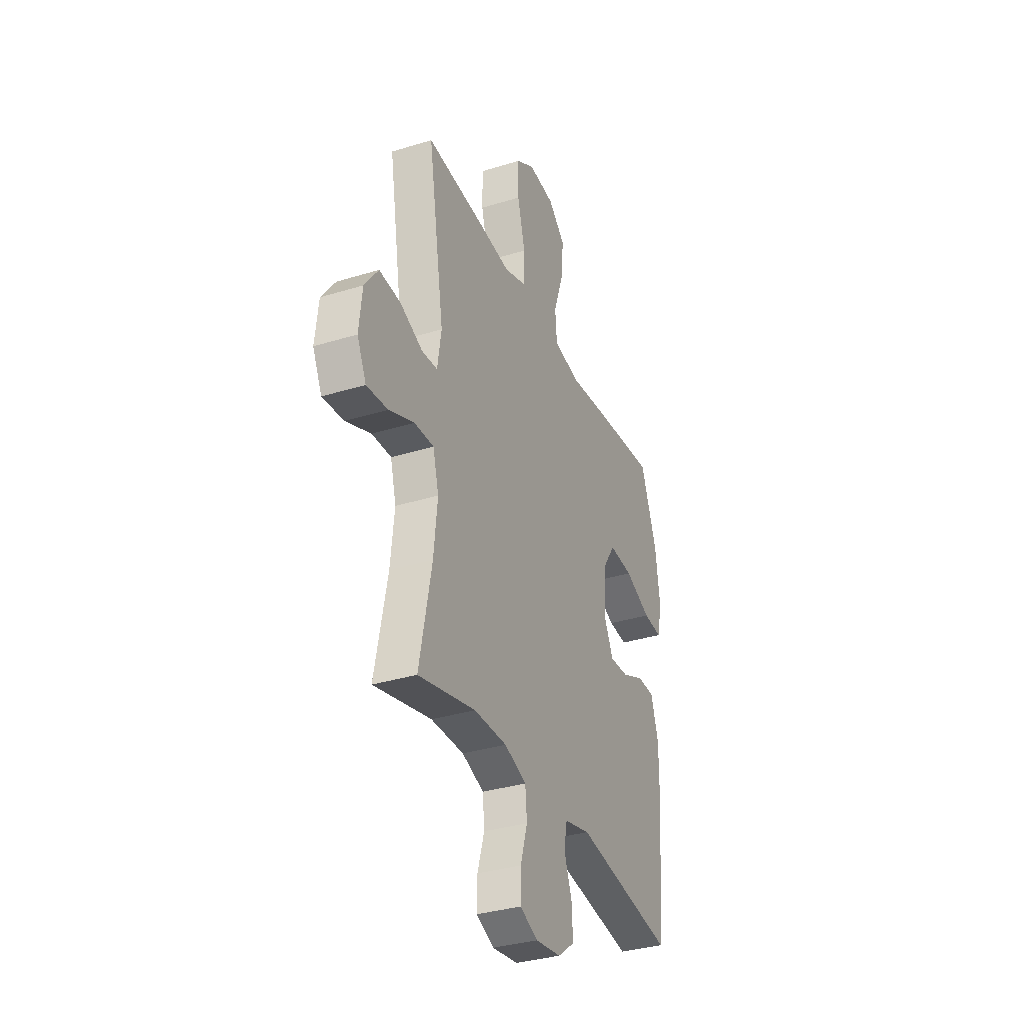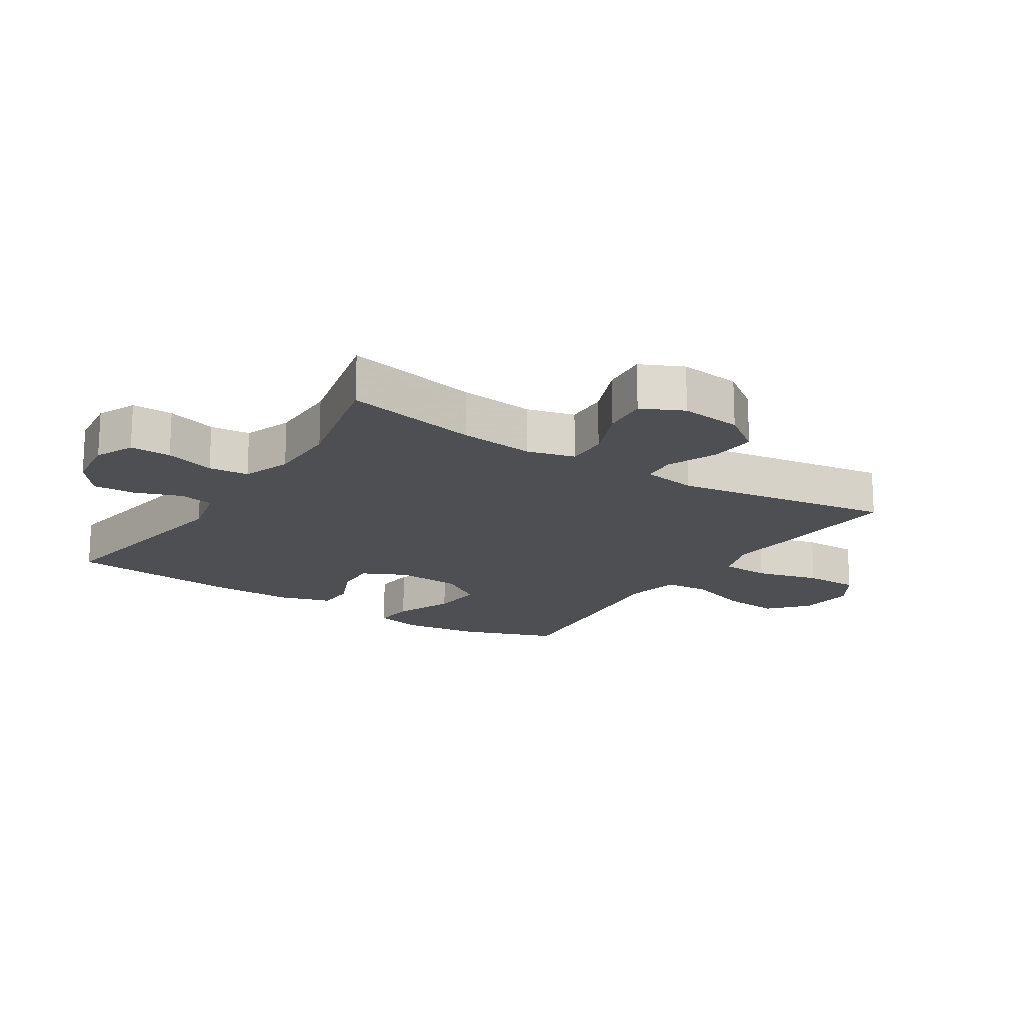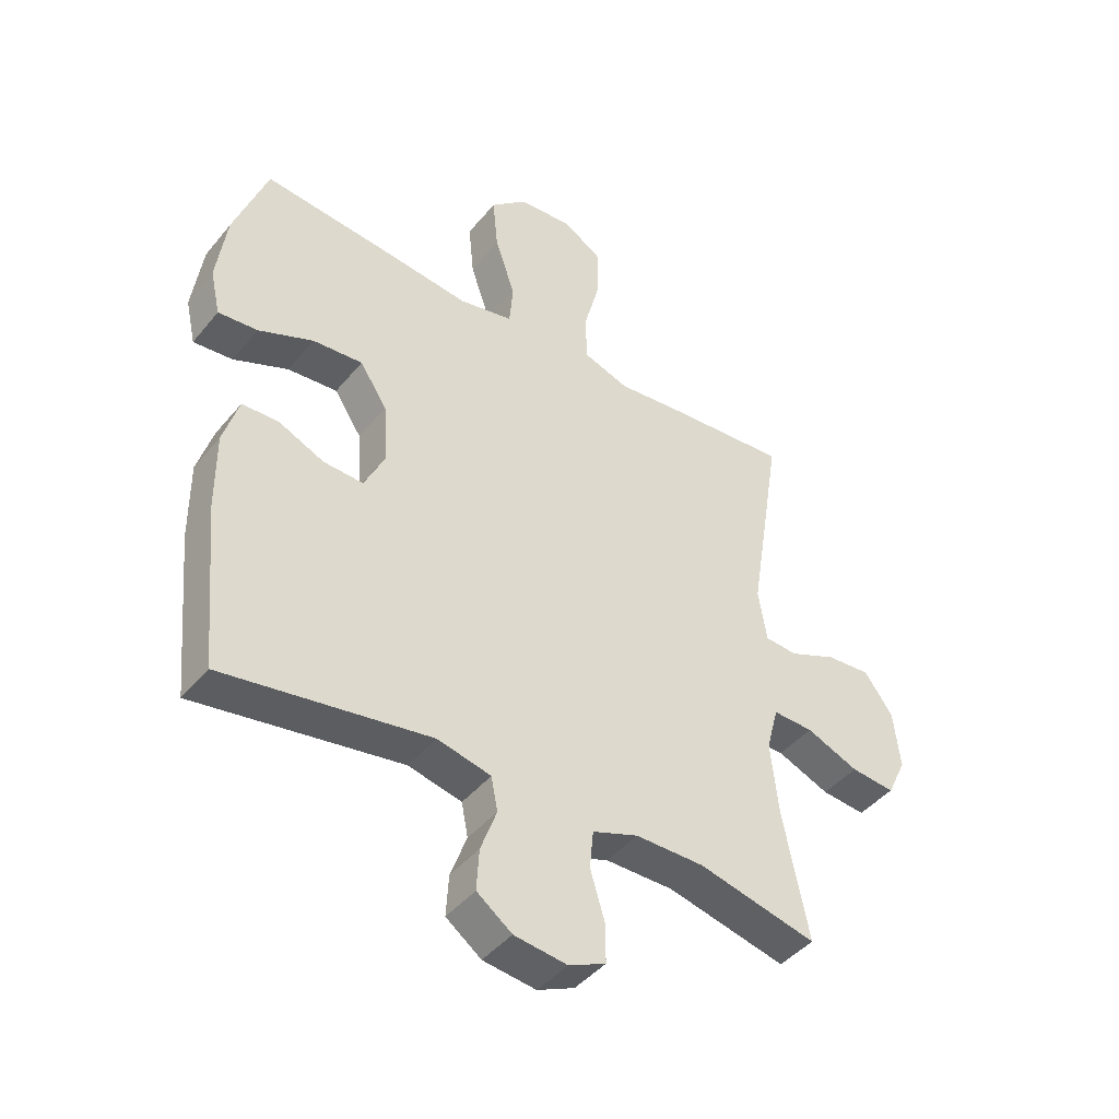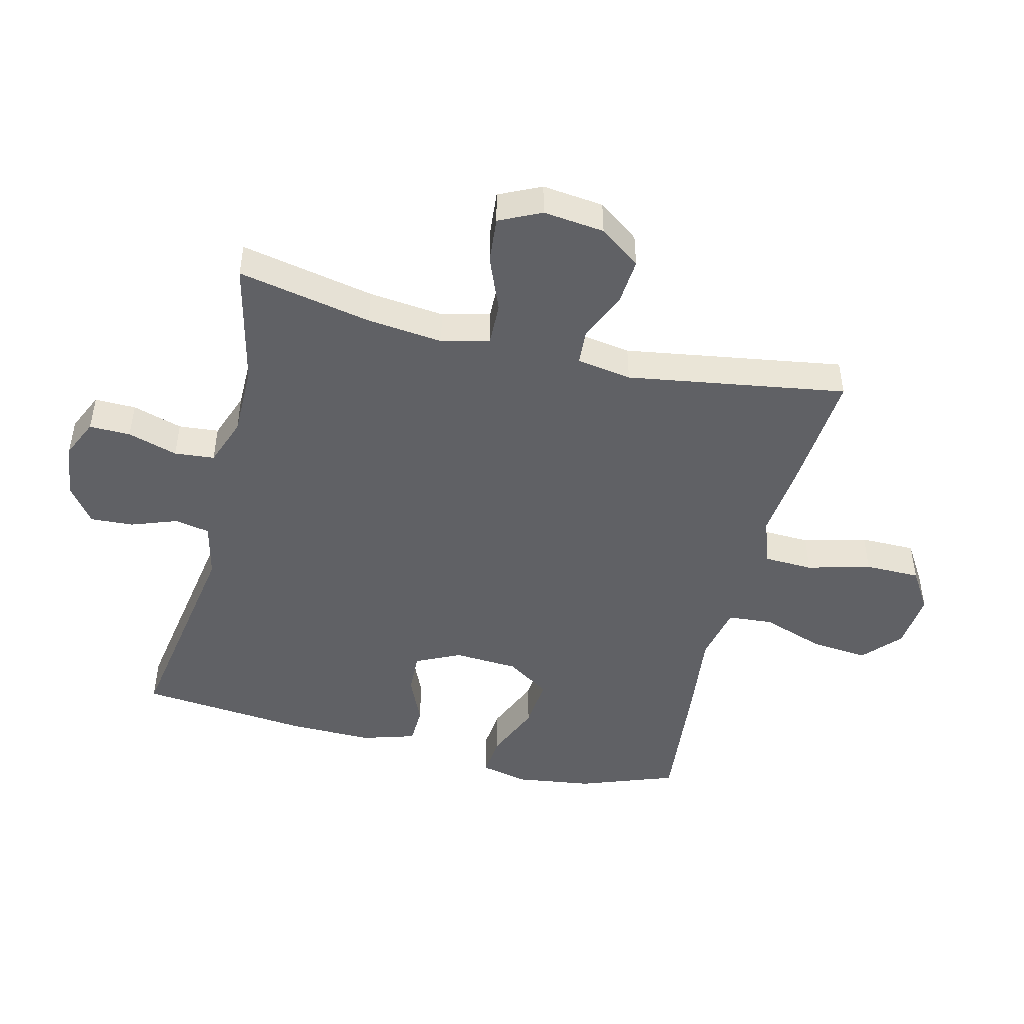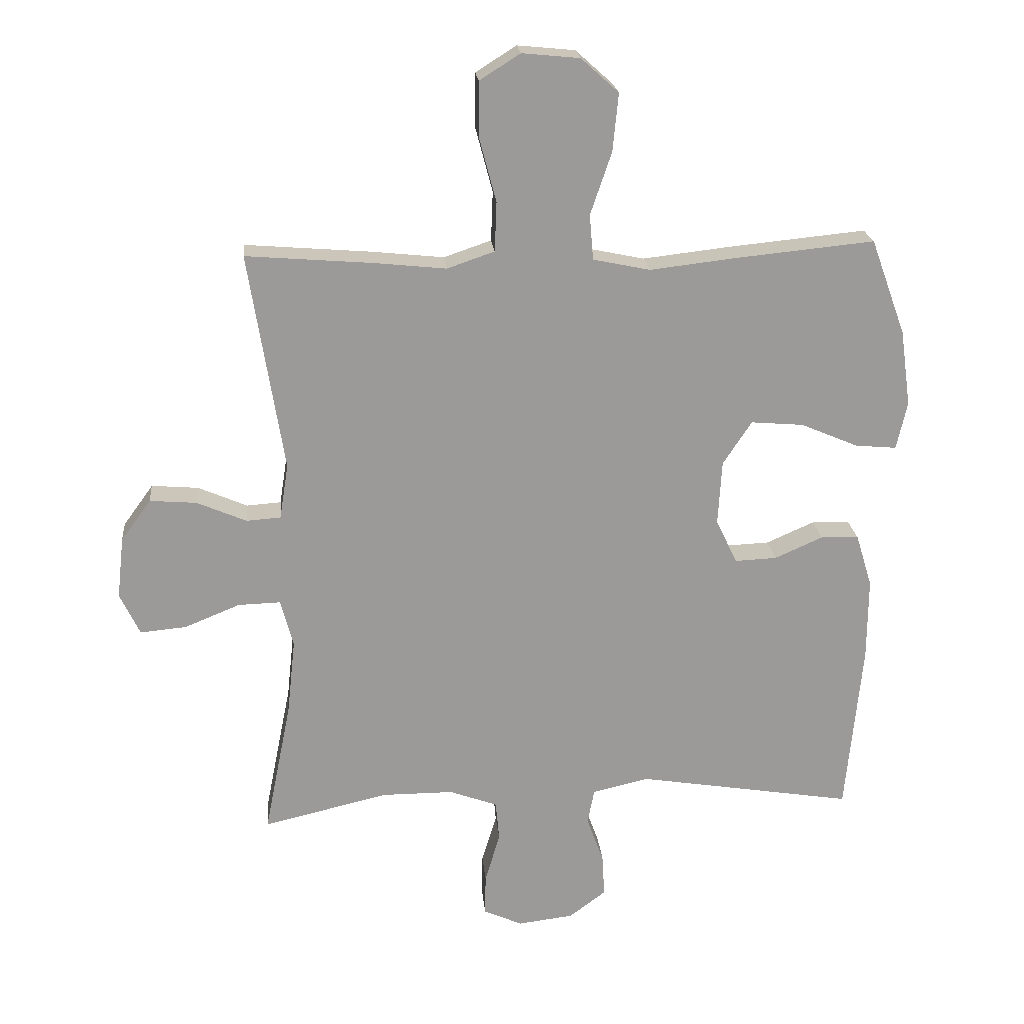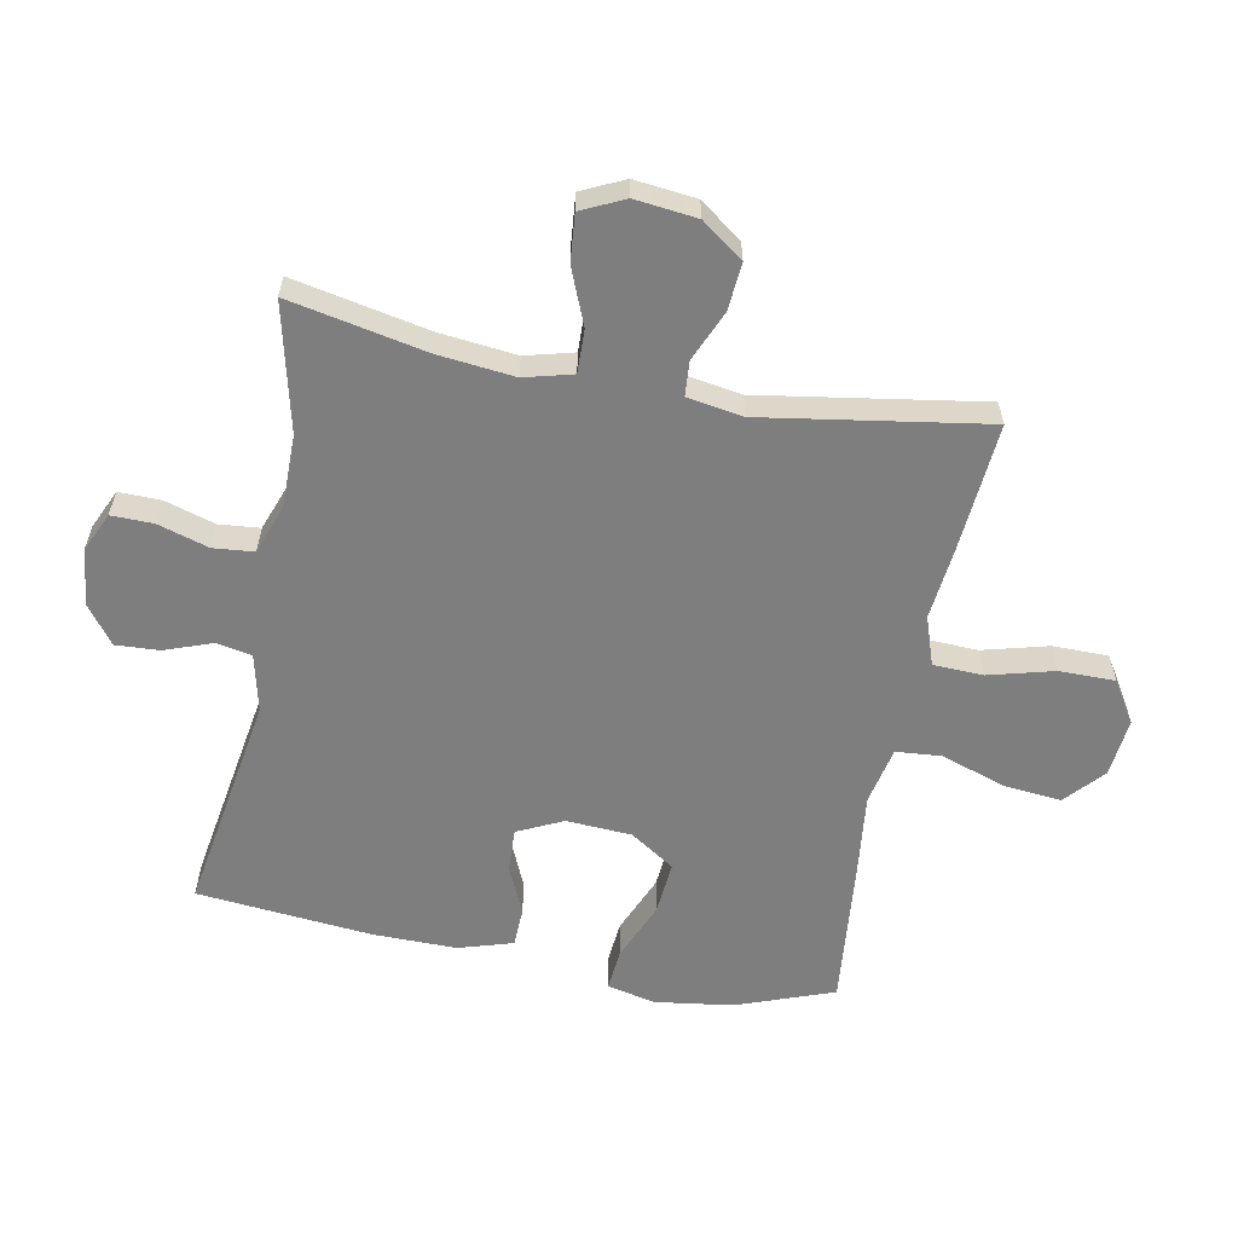
<metadata>
{"format":"obj","ext":"obj","renderer":"f3d","projection":"perspective","resolution":1024,"background":"white","views":[{"elev":-34.0,"azim":-67.3,"up":"+Z"},{"elev":-17.6,"azim":-122.8,"up":"+Y"},{"elev":-43.7,"azim":143.7,"up":"+Z"},{"elev":-47.2,"azim":-103.9,"up":"+Y"},{"elev":21.0,"azim":-5.3,"up":"+Z"},{"elev":-59.5,"azim":-100.9,"up":"+Y"}]}
</metadata>
<code>
v -0.5 0.07 0.5
v -0.298 0.07 0.484
v -0.183 0.07 0.472
v -0.107 0.07 0.498
v -0.104 0.07 0.577
v -0.131 0.07 0.679
v -0.131 0.07 0.767
v -0.066 0.07 0.808
v 0.026 0.07 0.799
v 0.086 0.07 0.745
v 0.077 0.07 0.653
v 0.043 0.07 0.553
v 0.049 0.07 0.481
v 0.14 0.07 0.462
v 0.278 0.07 0.478
v 0.5 0.07 0.5
v 0.556 0.07 0.347
v 0.573 0.07 0.225
v 0.556 0.07 0.149
v 0.49 0.07 0.155
v 0.398 0.07 0.194
v 0.314 0.07 0.201
v 0.268 0.07 0.131
v 0.262 0.07 0.028
v 0.296 0.07 -0.043
v 0.363 0.07 -0.04
v 0.44 0.07 -0.006
v 0.501 0.07 -0.008
v 0.527 0.07 -0.093
v 0.526 0.07 -0.225
v 0.5 0.07 -0.5
v 0.153 0.07 -0.444
v 0.063 0.07 -0.465
v 0.052 0.07 -0.521
v 0.079 0.07 -0.595
v 0.083 0.07 -0.664
v 0.024 0.07 -0.708
v -0.065 0.07 -0.719
v -0.127 0.07 -0.691
v -0.126 0.07 -0.625
v -0.102 0.07 -0.545
v -0.108 0.07 -0.481
v -0.185 0.07 -0.453
v -0.3 0.07 -0.453
v -0.5 0.07 -0.5
v -0.457 0.07 -0.285
v -0.444 0.07 -0.164
v -0.464 0.07 -0.088
v -0.532 0.07 -0.09
v -0.62 0.07 -0.126
v -0.694 0.07 -0.133
v -0.726 0.07 -0.066
v -0.715 0.07 0.032
v -0.667 0.07 0.098
v -0.592 0.07 0.092
v -0.513 0.07 0.058
v -0.458 0.07 0.062
v -0.444 0.07 0.15
v -0.5 0 0.5
v -0.298 0 0.484
v -0.183 0 0.472
v -0.107 0 0.498
v -0.104 0 0.577
v -0.131 0 0.679
v -0.131 0 0.767
v -0.066 0 0.808
v 0.026 0 0.799
v 0.086 0 0.745
v 0.077 0 0.653
v 0.043 0 0.553
v 0.049 0 0.481
v 0.14 0 0.462
v 0.278 0 0.478
v 0.5 0 0.5
v 0.556 0 0.347
v 0.573 0 0.225
v 0.556 0 0.149
v 0.49 0 0.155
v 0.398 0 0.194
v 0.314 0 0.201
v 0.268 0 0.131
v 0.262 0 0.028
v 0.296 0 -0.043
v 0.363 0 -0.04
v 0.44 0 -0.006
v 0.501 0 -0.008
v 0.527 0 -0.093
v 0.526 0 -0.225
v 0.5 0 -0.5
v 0.153 0 -0.444
v 0.063 0 -0.465
v 0.052 0 -0.521
v 0.079 0 -0.595
v 0.083 0 -0.664
v 0.024 0 -0.708
v -0.065 0 -0.719
v -0.127 0 -0.691
v -0.126 0 -0.625
v -0.102 0 -0.545
v -0.108 0 -0.481
v -0.185 0 -0.453
v -0.3 0 -0.453
v -0.5 0 -0.5
v -0.457 0 -0.285
v -0.444 0 -0.164
v -0.464 0 -0.088
v -0.532 0 -0.09
v -0.62 0 -0.126
v -0.694 0 -0.133
v -0.726 0 -0.066
v -0.715 0 0.032
v -0.667 0 0.098
v -0.592 0 0.092
v -0.513 0 0.058
v -0.458 0 0.062
v -0.444 0 0.15
f 54 55 56
f 53 54 56
f 52 53 56
f 51 52 56
f 50 51 56
f 49 50 56
f 48 49 56 57
f 47 48 57 58
f 44 45 46
f 43 44 46 47
f 42 43 47 58
f 39 40 41
f 38 39 41
f 37 38 41
f 36 37 41
f 35 36 41
f 34 35 41
f 33 34 41 42
f 1 2 3
f 58 1 3
f 42 58 3
f 33 42 3
f 32 33 3
f 30 31 32
f 29 30 32
f 28 29 32
f 27 28 32
f 26 27 32
f 19 20 21
f 18 19 21
f 17 18 21
f 16 17 21
f 15 16 21
f 14 15 21
f 13 14 21 22
f 10 11 12
f 9 10 12
f 8 9 12
f 7 8 12
f 6 7 12
f 5 6 12
f 4 5 12 13
f 13 22 23
f 4 13 23
f 3 4 23
f 25 26 32
f 24 25 32 3
f 3 23 24
f 114 113 112
f 114 112 111
f 114 111 110
f 114 110 109
f 114 109 108
f 114 108 107
f 115 114 107 106
f 116 115 106 105
f 104 103 102
f 105 104 102 101
f 116 105 101 100
f 99 98 97
f 99 97 96
f 99 96 95
f 99 95 94
f 99 94 93
f 99 93 92
f 100 99 92 91
f 61 60 59
f 61 59 116
f 61 116 100
f 61 100 91
f 61 91 90
f 90 89 88
f 90 88 87
f 90 87 86
f 90 86 85
f 90 85 84
f 79 78 77
f 79 77 76
f 79 76 75
f 79 75 74
f 79 74 73
f 79 73 72
f 80 79 72 71
f 70 69 68
f 70 68 67
f 70 67 66
f 70 66 65
f 70 65 64
f 70 64 63
f 71 70 63 62
f 81 80 71
f 81 71 62
f 81 62 61
f 90 84 83
f 61 90 83 82
f 82 81 61
f 1 59 60 2
f 2 60 61 3
f 3 61 62 4
f 4 62 63 5
f 5 63 64 6
f 6 64 65 7
f 7 65 66 8
f 8 66 67 9
f 9 67 68 10
f 10 68 69 11
f 11 69 70 12
f 12 70 71 13
f 13 71 72 14
f 14 72 73 15
f 15 73 74 16
f 16 74 75 17
f 17 75 76 18
f 18 76 77 19
f 19 77 78 20
f 20 78 79 21
f 21 79 80 22
f 22 80 81 23
f 23 81 82 24
f 24 82 83 25
f 25 83 84 26
f 26 84 85 27
f 27 85 86 28
f 28 86 87 29
f 29 87 88 30
f 30 88 89 31
f 31 89 90 32
f 32 90 91 33
f 33 91 92 34
f 34 92 93 35
f 35 93 94 36
f 36 94 95 37
f 37 95 96 38
f 38 96 97 39
f 39 97 98 40
f 40 98 99 41
f 41 99 100 42
f 42 100 101 43
f 43 101 102 44
f 44 102 103 45
f 45 103 104 46
f 46 104 105 47
f 47 105 106 48
f 48 106 107 49
f 49 107 108 50
f 50 108 109 51
f 51 109 110 52
f 52 110 111 53
f 53 111 112 54
f 54 112 113 55
f 55 113 114 56
f 56 114 115 57
f 57 115 116 58
f 58 116 59 1

</code>
